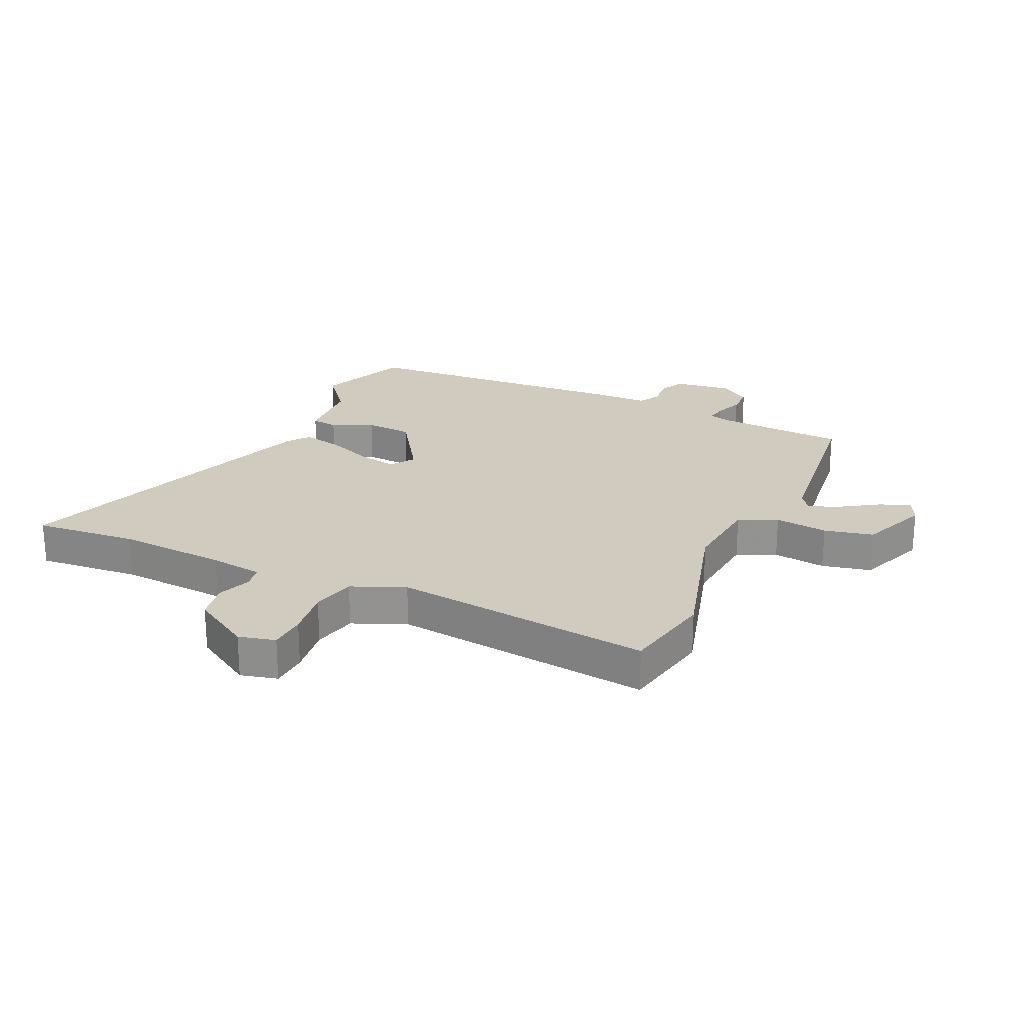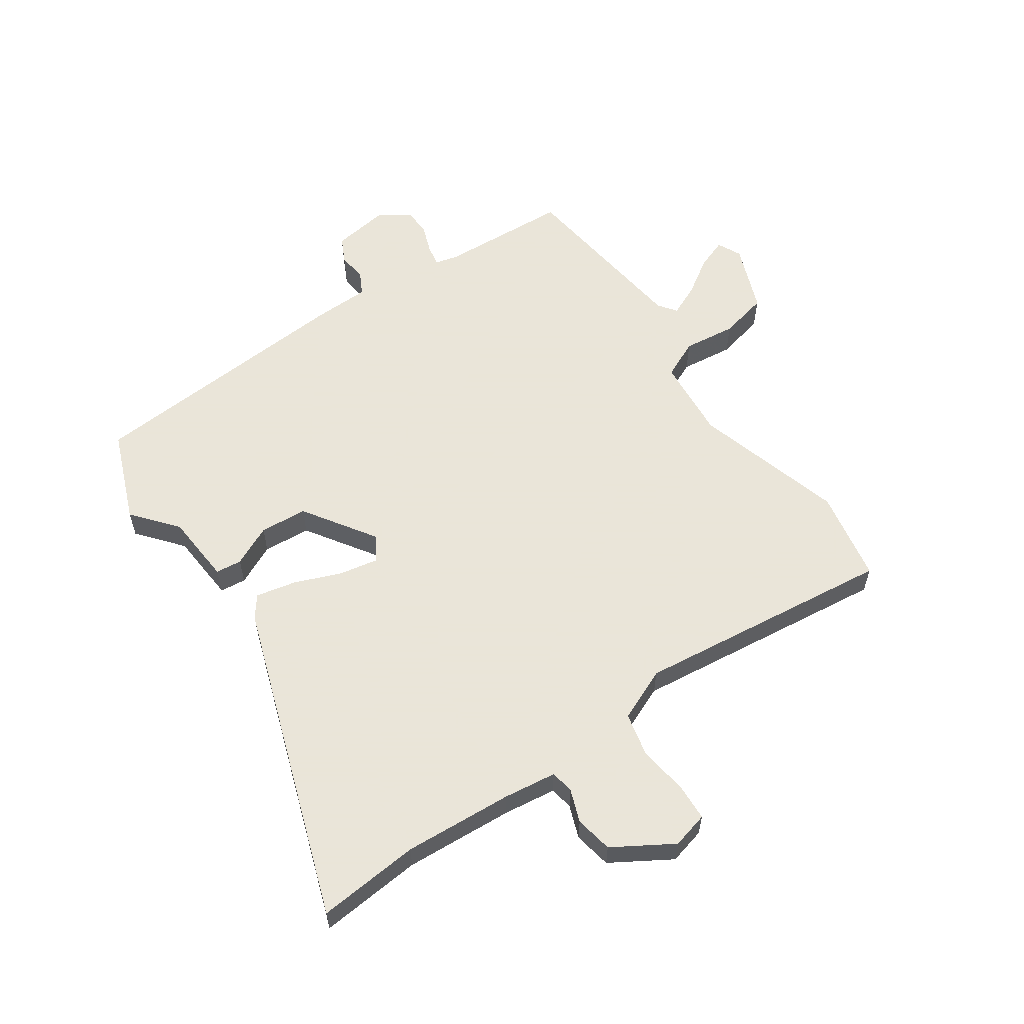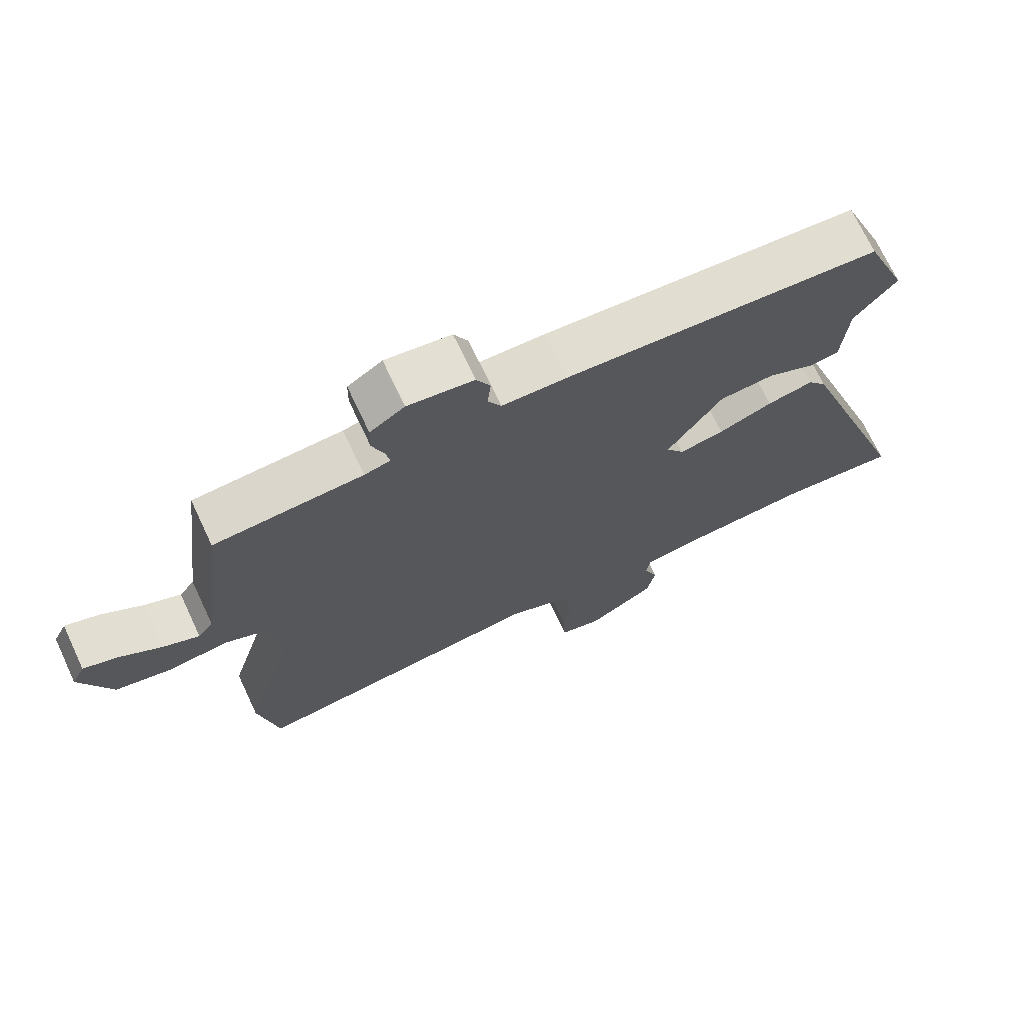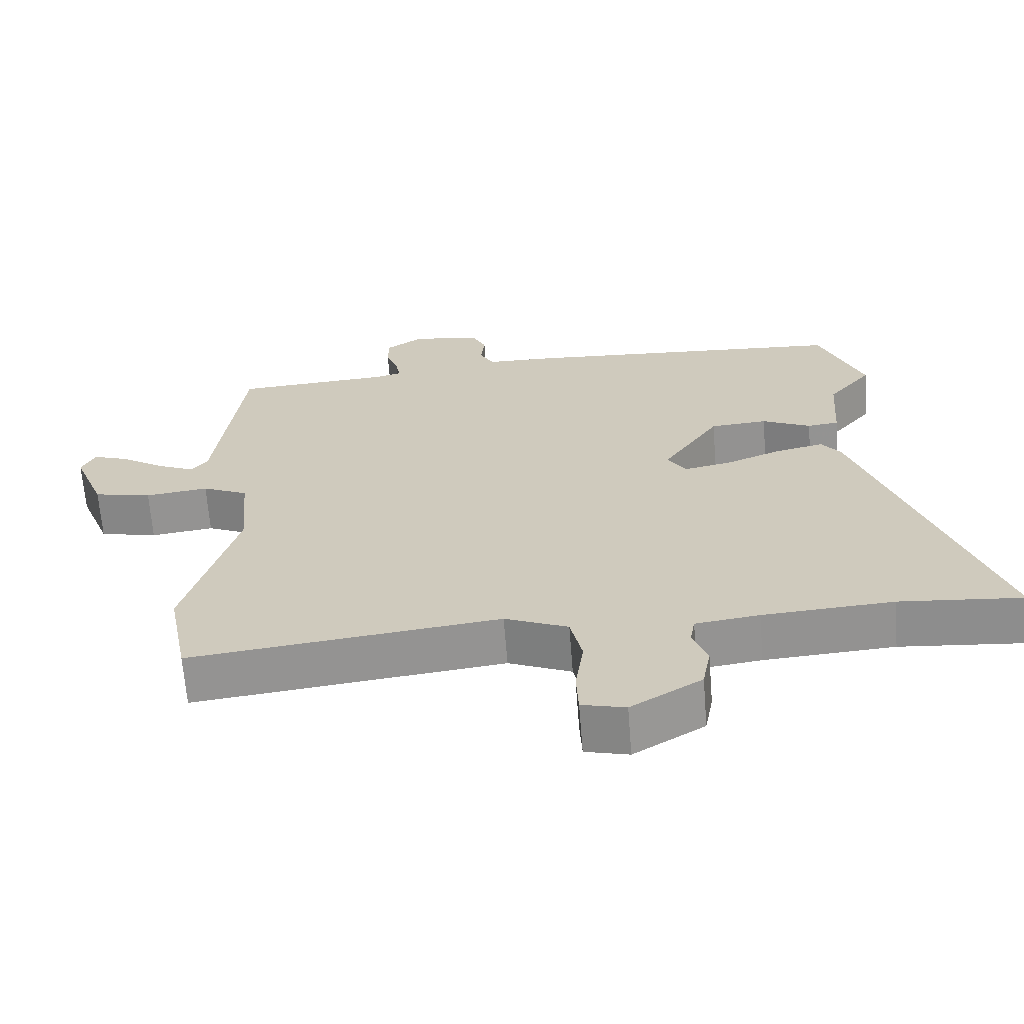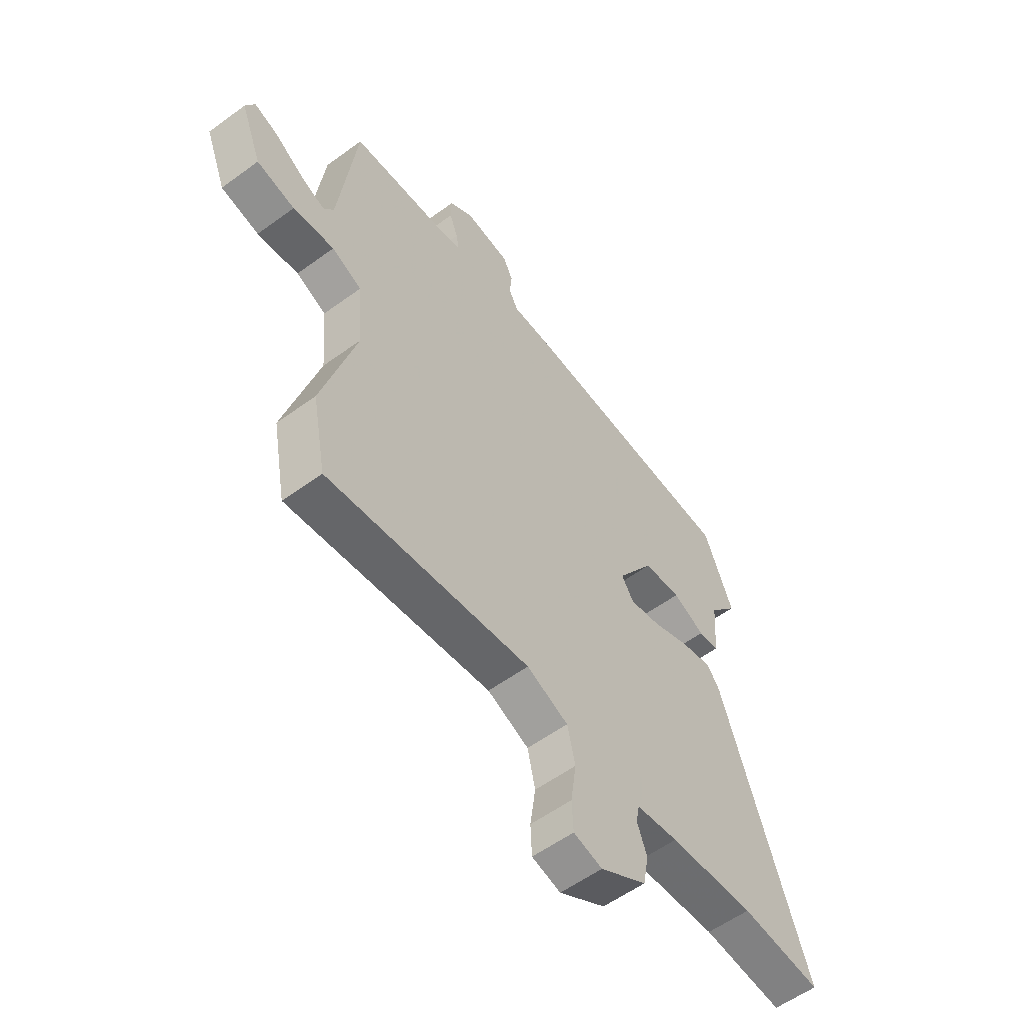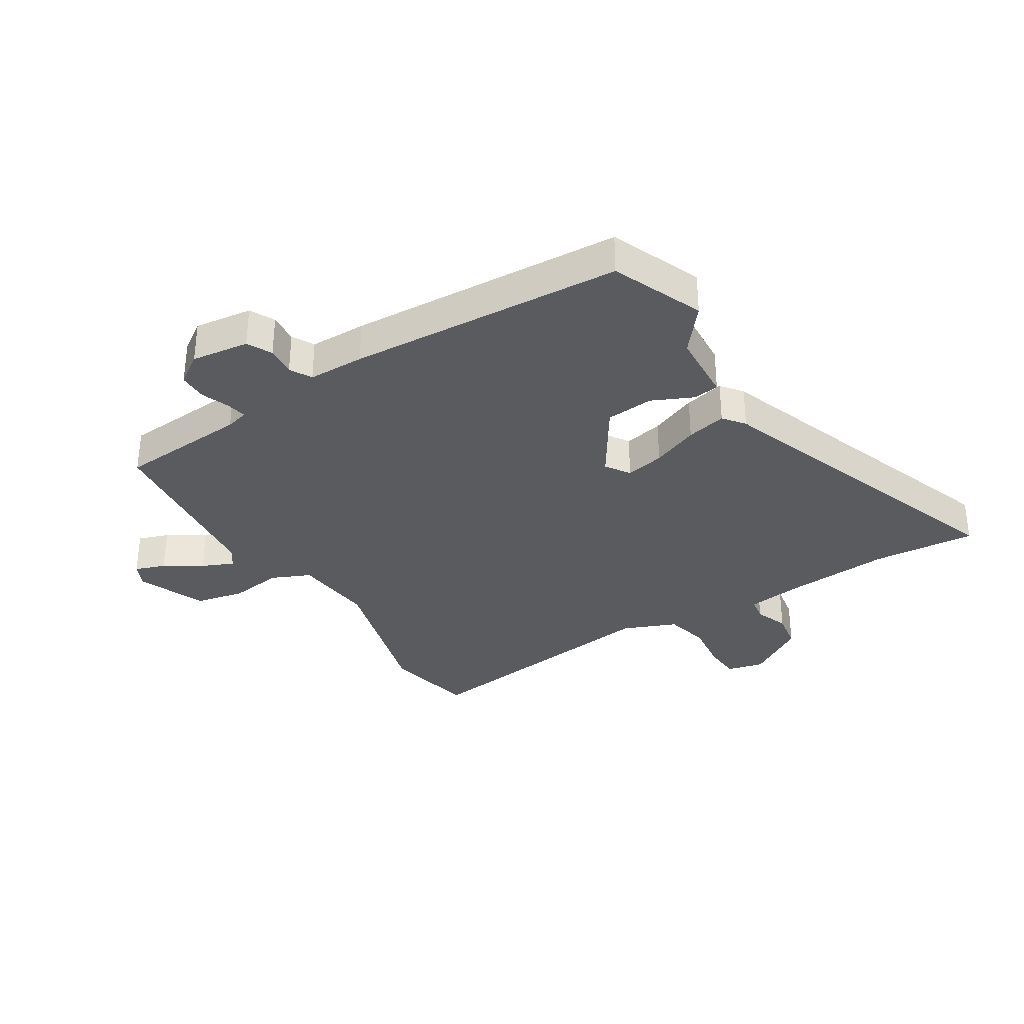
<metadata>
{"format":"obj","ext":"obj","renderer":"f3d","projection":"perspective","resolution":1024,"background":"white","views":[{"elev":23.4,"azim":-155.0,"up":"+Y"},{"elev":58.6,"azim":145.5,"up":"+Y"},{"elev":71.2,"azim":-25.2,"up":"+Z"},{"elev":-65.8,"azim":4.5,"up":"+Z"},{"elev":-56.7,"azim":-52.6,"up":"+Z"},{"elev":-33.3,"azim":32.6,"up":"+Y"}]}
</metadata>
<code>
v -0.499 0.07 0.5
v -0.276 0.07 0.513
v -0.237 0.07 0.523
v -0.243 0.07 0.558
v -0.261 0.07 0.607
v -0.26 0.07 0.656
v -0.208 0.07 0.691
v -0.109 0.07 0.677
v -0.088 0.07 0.634
v -0.093 0.07 0.583
v -0.073 0.07 0.545
v 0.024 0.07 0.543
v 0.496 0.07 0.51
v 0.559 0.07 0.352
v 0.496 0.07 0.276
v 0.487 0.07 0.154
v 0.442 0.07 0.149
v 0.372 0.07 0.182
v 0.29 0.07 0.176
v 0.208 0.07 0.052
v 0.235 0.07 0.01
v 0.302 0.07 0.023
v 0.383 0.07 0.055
v 0.452 0.07 0.07
v 0.48 0.07 0.033
v 0.668 0.07 -0.515
v 0.491 0.07 -0.499
v 0.304 0.07 -0.511
v 0.212 0.07 -0.523
v 0.205 0.07 -0.563
v 0.226 0.07 -0.62
v 0.214 0.07 -0.685
v 0.112 0.07 -0.747
v 0.049 0.07 -0.731
v 0.046 0.07 -0.667
v 0.058 0.07 -0.582
v 0.041 0.07 -0.506
v -0.05 0.07 -0.467
v -0.496 0.07 -0.519
v -0.526 0.07 -0.36
v -0.451 0.07 -0.1
v -0.463 0.07 0.041
v -0.529 0.07 0.071
v -0.62 0.07 0.06
v -0.704 0.07 0.079
v -0.75 0.07 0.197
v -0.73 0.07 0.238
v -0.678 0.07 0.219
v -0.615 0.07 0.178
v -0.561 0.07 0.154
v -0.538 0.07 0.185
v -0.499 0 0.5
v -0.276 0 0.513
v -0.237 0 0.523
v -0.243 0 0.558
v -0.261 0 0.607
v -0.26 0 0.656
v -0.208 0 0.691
v -0.109 0 0.677
v -0.088 0 0.634
v -0.093 0 0.583
v -0.073 0 0.545
v 0.024 0 0.543
v 0.496 0 0.51
v 0.559 0 0.352
v 0.496 0 0.276
v 0.487 0 0.154
v 0.442 0 0.149
v 0.372 0 0.182
v 0.29 0 0.176
v 0.208 0 0.052
v 0.235 0 0.01
v 0.302 0 0.023
v 0.383 0 0.055
v 0.452 0 0.07
v 0.48 0 0.033
v 0.668 0 -0.515
v 0.491 0 -0.499
v 0.304 0 -0.511
v 0.212 0 -0.523
v 0.205 0 -0.563
v 0.226 0 -0.62
v 0.214 0 -0.685
v 0.112 0 -0.747
v 0.049 0 -0.731
v 0.046 0 -0.667
v 0.058 0 -0.582
v 0.041 0 -0.506
v -0.05 0 -0.467
v -0.496 0 -0.519
v -0.526 0 -0.36
v -0.451 0 -0.1
v -0.463 0 0.041
v -0.529 0 0.071
v -0.62 0 0.06
v -0.704 0 0.079
v -0.75 0 0.197
v -0.73 0 0.238
v -0.678 0 0.219
v -0.615 0 0.178
v -0.561 0 0.154
v -0.538 0 0.185
f 47 48 49
f 46 47 49
f 45 46 49
f 44 45 49
f 43 44 49
f 42 43 49 50
f 38 39 40 41
f 37 38 41 42
f 34 35 36
f 33 34 36
f 32 33 36
f 31 32 36
f 30 31 36
f 29 30 36 37
f 42 50 51
f 37 42 51
f 29 37 51
f 28 29 51
f 25 26 27
f 24 25 27
f 23 24 27
f 22 23 27
f 15 16 17 18
f 15 18 19
f 14 15 19
f 13 14 19
f 12 13 19
f 11 12 19
f 8 9 10
f 7 8 10
f 6 7 10
f 5 6 10
f 4 5 10
f 3 4 10 11
f 11 19 20
f 3 11 20
f 2 3 20
f 2 20 21
f 1 2 21
f 51 1 21
f 28 51 21
f 21 22 27 28
f 100 99 98
f 100 98 97
f 100 97 96
f 100 96 95
f 100 95 94
f 101 100 94 93
f 92 91 90 89
f 93 92 89 88
f 87 86 85
f 87 85 84
f 87 84 83
f 87 83 82
f 87 82 81
f 88 87 81 80
f 102 101 93
f 102 93 88
f 102 88 80
f 102 80 79
f 78 77 76
f 78 76 75
f 78 75 74
f 78 74 73
f 69 68 67 66
f 70 69 66
f 70 66 65
f 70 65 64
f 70 64 63
f 70 63 62
f 61 60 59
f 61 59 58
f 61 58 57
f 61 57 56
f 61 56 55
f 62 61 55 54
f 71 70 62
f 71 62 54
f 71 54 53
f 72 71 53
f 72 53 52
f 72 52 102
f 72 102 79
f 79 78 73 72
f 1 52 53 2
f 2 53 54 3
f 3 54 55 4
f 4 55 56 5
f 5 56 57 6
f 6 57 58 7
f 7 58 59 8
f 8 59 60 9
f 9 60 61 10
f 10 61 62 11
f 11 62 63 12
f 12 63 64 13
f 13 64 65 14
f 14 65 66 15
f 15 66 67 16
f 16 67 68 17
f 17 68 69 18
f 18 69 70 19
f 19 70 71 20
f 20 71 72 21
f 21 72 73 22
f 22 73 74 23
f 23 74 75 24
f 24 75 76 25
f 25 76 77 26
f 26 77 78 27
f 27 78 79 28
f 28 79 80 29
f 29 80 81 30
f 30 81 82 31
f 31 82 83 32
f 32 83 84 33
f 33 84 85 34
f 34 85 86 35
f 35 86 87 36
f 36 87 88 37
f 37 88 89 38
f 38 89 90 39
f 39 90 91 40
f 40 91 92 41
f 41 92 93 42
f 42 93 94 43
f 43 94 95 44
f 44 95 96 45
f 45 96 97 46
f 46 97 98 47
f 47 98 99 48
f 48 99 100 49
f 49 100 101 50
f 50 101 102 51
f 51 102 52 1

</code>
